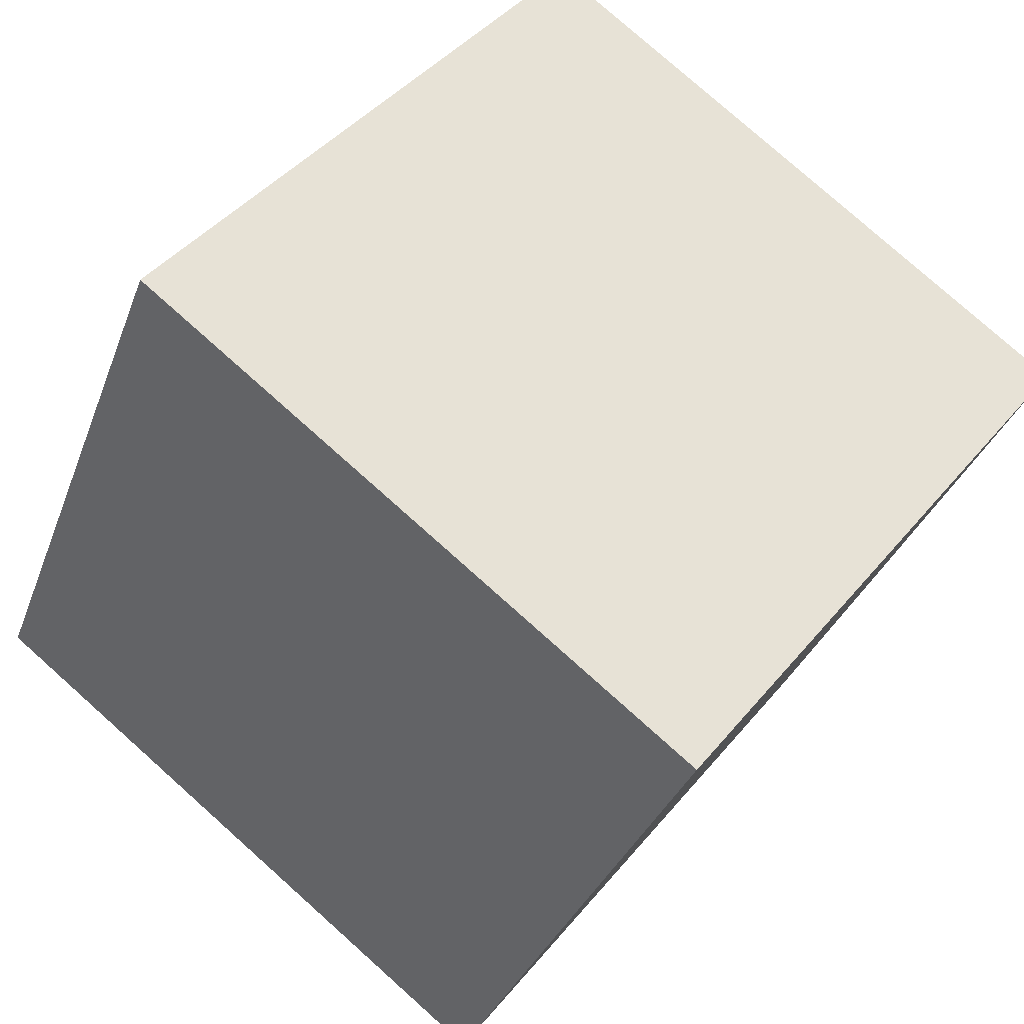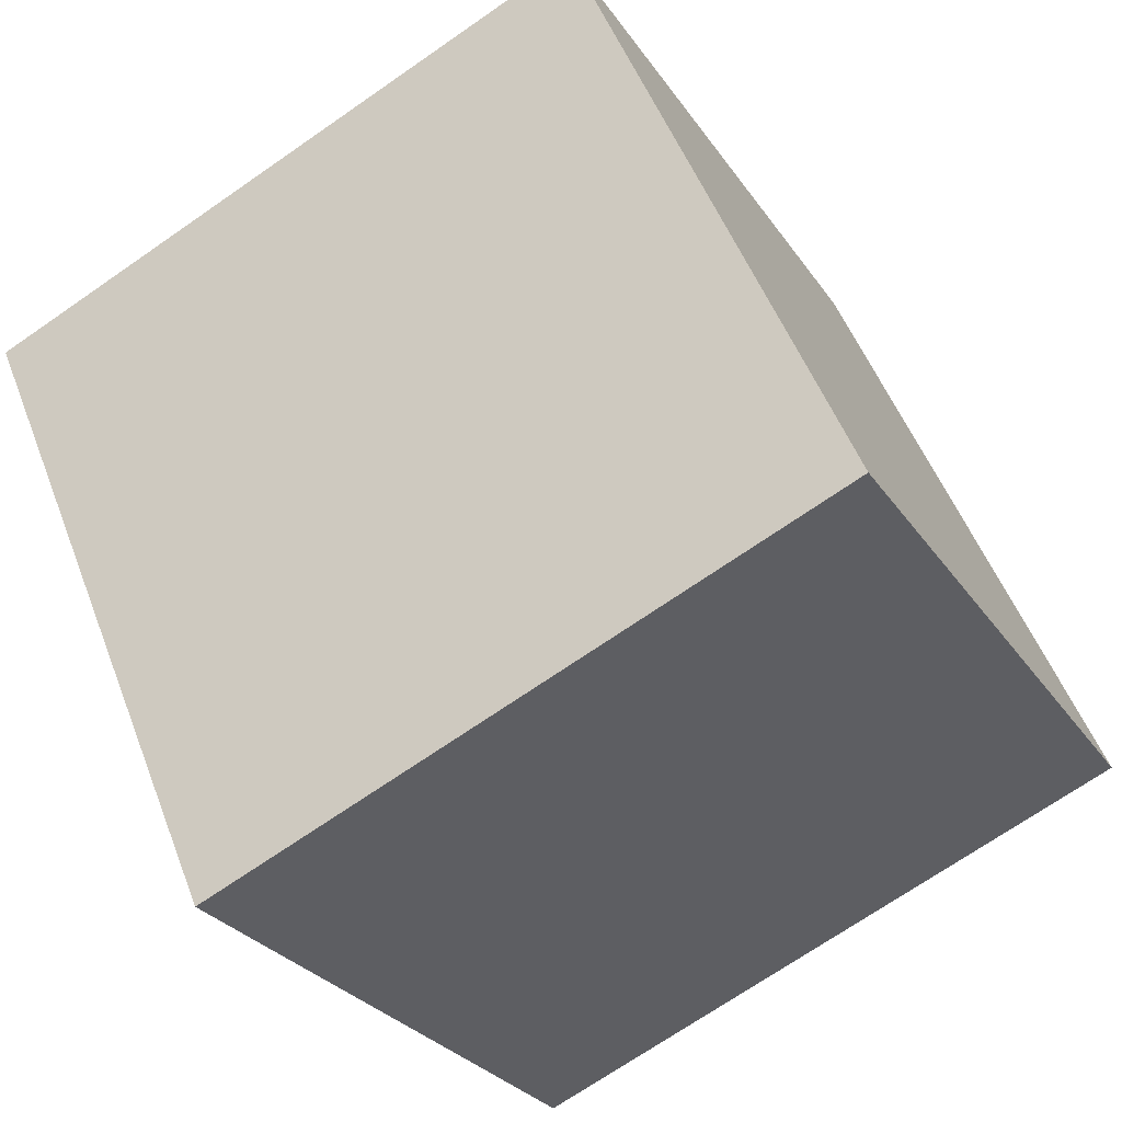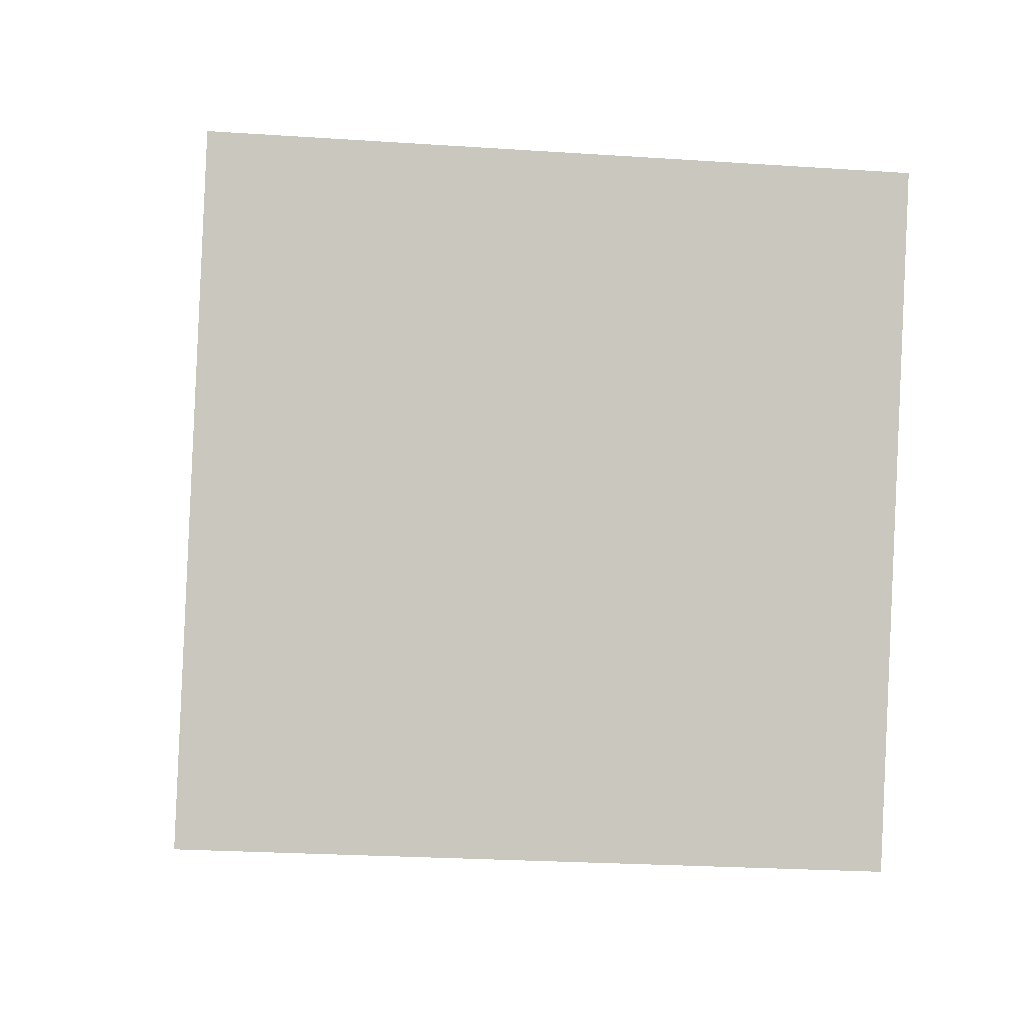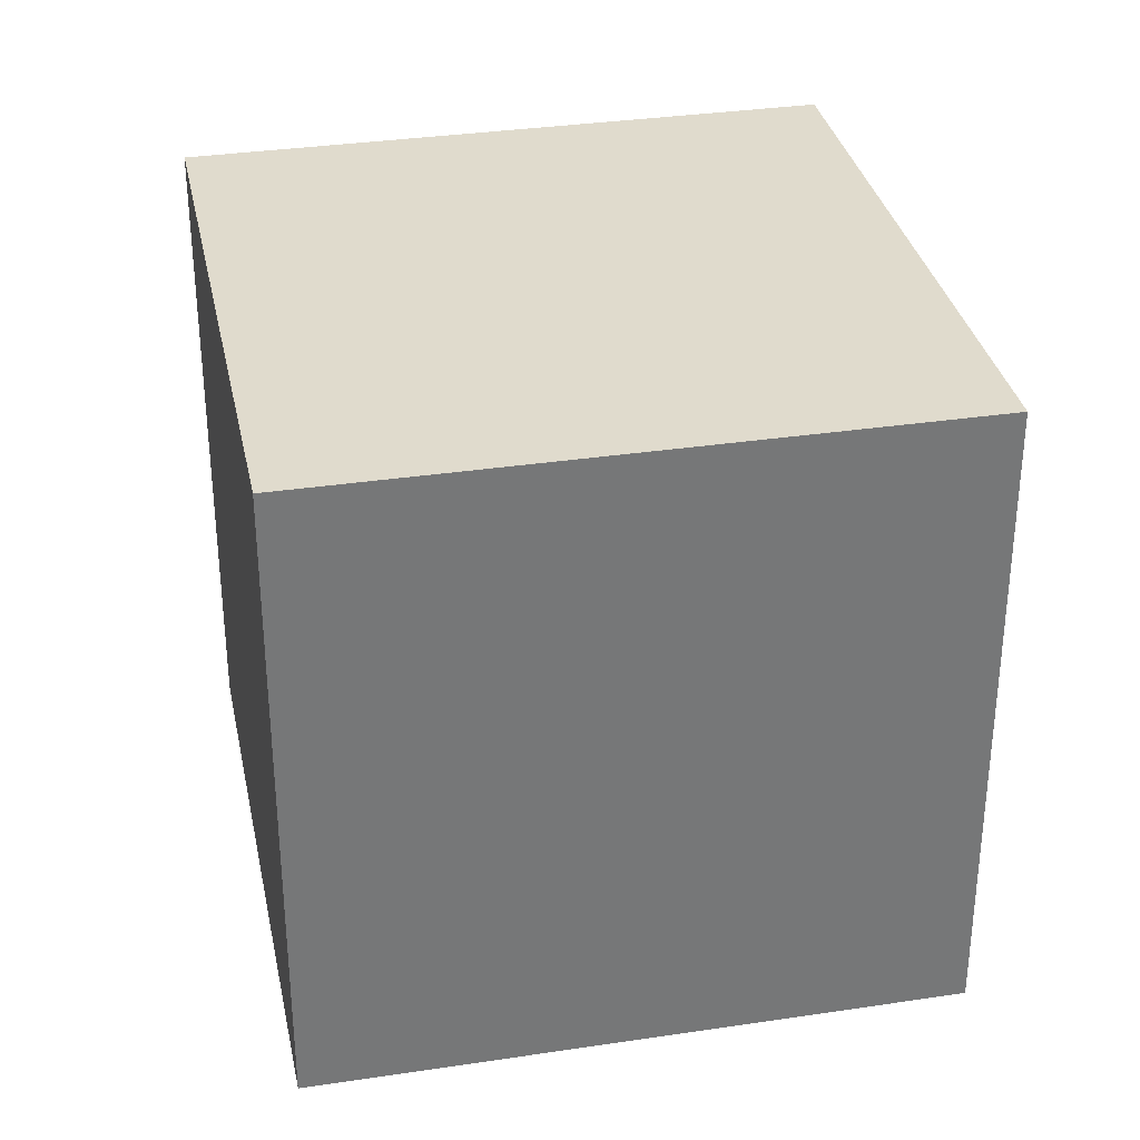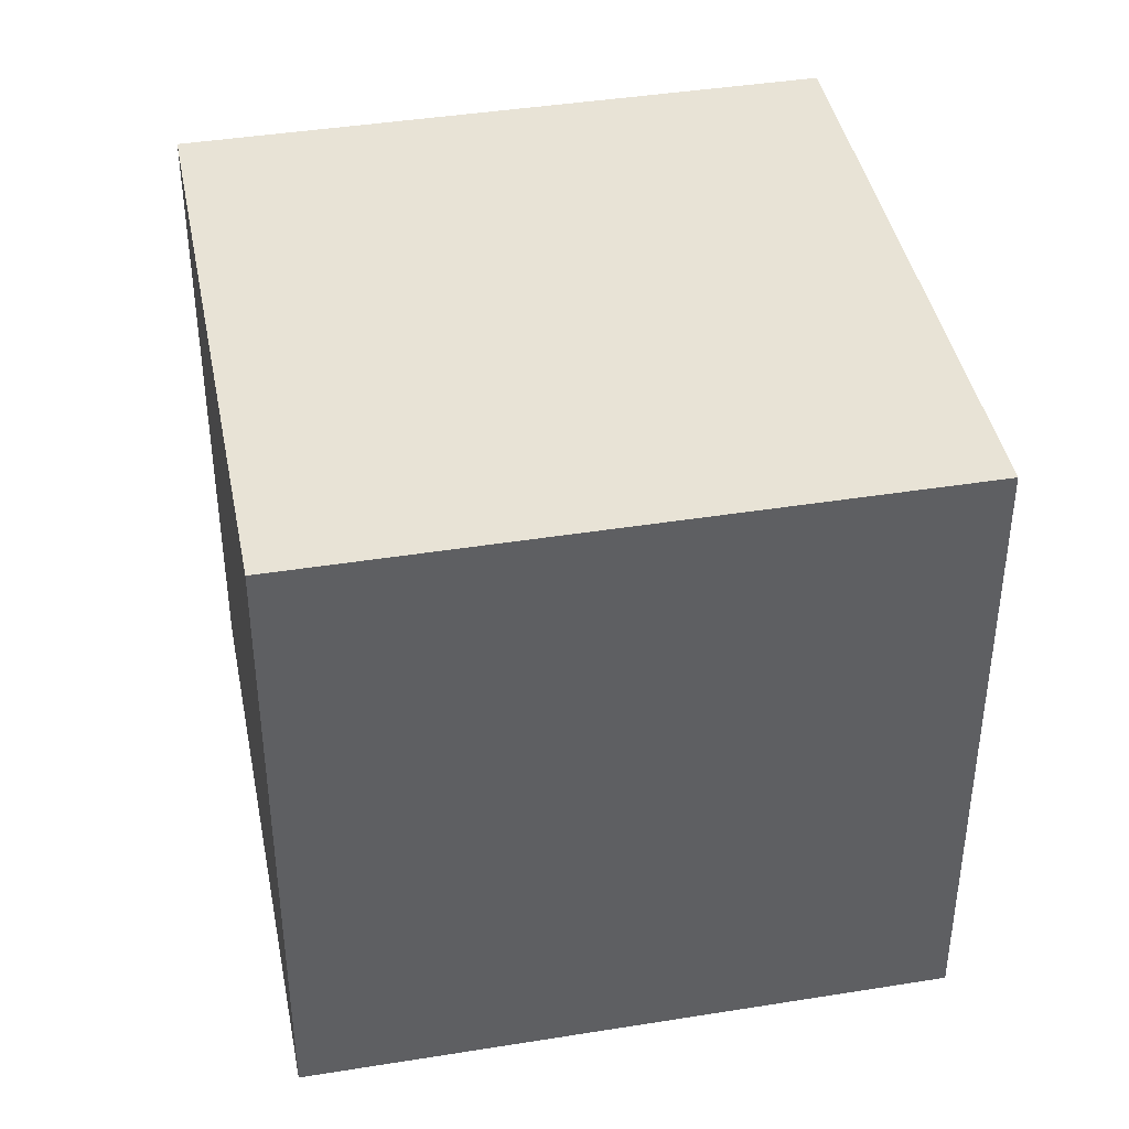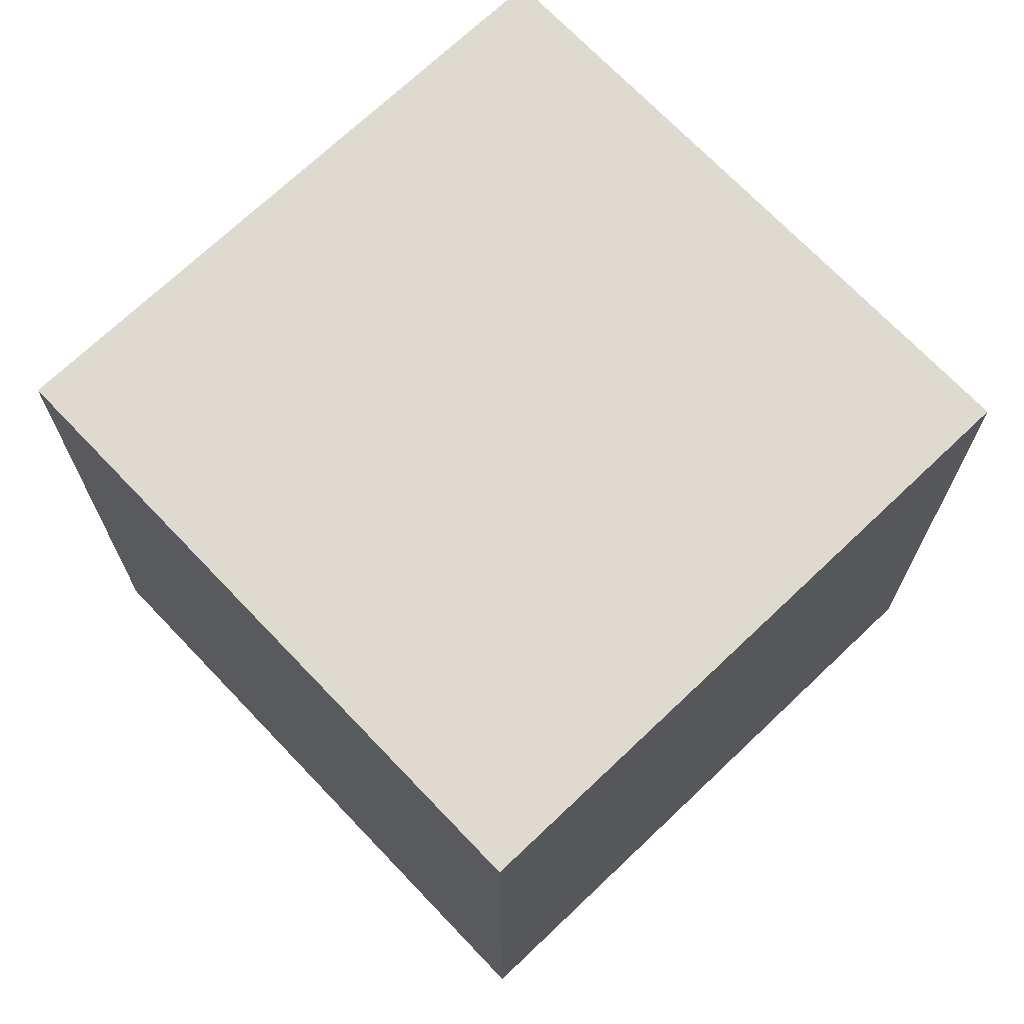
<metadata>
{"format":"obj","ext":"obj","renderer":"f3d","projection":"perspective","resolution":1024,"background":"white","views":[{"elev":42.3,"azim":-144.3,"up":"+Y"},{"elev":-27.2,"azim":26.5,"up":"+Y"},{"elev":-24.4,"azim":-96.3,"up":"+Y"},{"elev":33.3,"azim":11.6,"up":"+Z"},{"elev":41.5,"azim":12.2,"up":"+Z"},{"elev":70.7,"azim":-110.4,"up":"+Z"}]}
</metadata>
<code>
v 0.7826 0.405 -0.3645
v 0.7826 0.405 0.0355
v 0.415 0.2474 0.0355
v 0.7826 0.405 -0.3645
v 0.415 0.2474 0.0355
v 0.415 0.2474 -0.3645
v 0.625 0.7726 -0.3645
v 0.2574 0.615 -0.3645
v 0.2574 0.615 0.0355
v 0.625 0.7726 -0.3645
v 0.2574 0.615 0.0355
v 0.625 0.7726 0.0355
v 0.7826 0.405 -0.3645
v 0.625 0.7726 -0.3645
v 0.625 0.7726 0.0355
v 0.7826 0.405 -0.3645
v 0.625 0.7726 0.0355
v 0.7826 0.405 0.0355
v 0.7826 0.405 0.0355
v 0.625 0.7726 0.0355
v 0.2574 0.615 0.0355
v 0.7826 0.405 0.0355
v 0.2574 0.615 0.0355
v 0.415 0.2474 0.0355
v 0.415 0.2474 0.0355
v 0.2574 0.615 0.0355
v 0.2574 0.615 -0.3645
v 0.415 0.2474 0.0355
v 0.2574 0.615 -0.3645
v 0.415 0.2474 -0.3645
v 0.625 0.7726 -0.3645
v 0.7826 0.405 -0.3645
v 0.415 0.2474 -0.3645
v 0.625 0.7726 -0.3645
v 0.415 0.2474 -0.3645
v 0.2574 0.615 -0.3645
f 1 2 3
f 4 5 6
f 7 8 9
f 10 11 12
f 13 14 15
f 16 17 18
f 19 20 21
f 22 23 24
f 25 26 27
f 28 29 30
f 31 32 33
f 34 35 36

</code>
